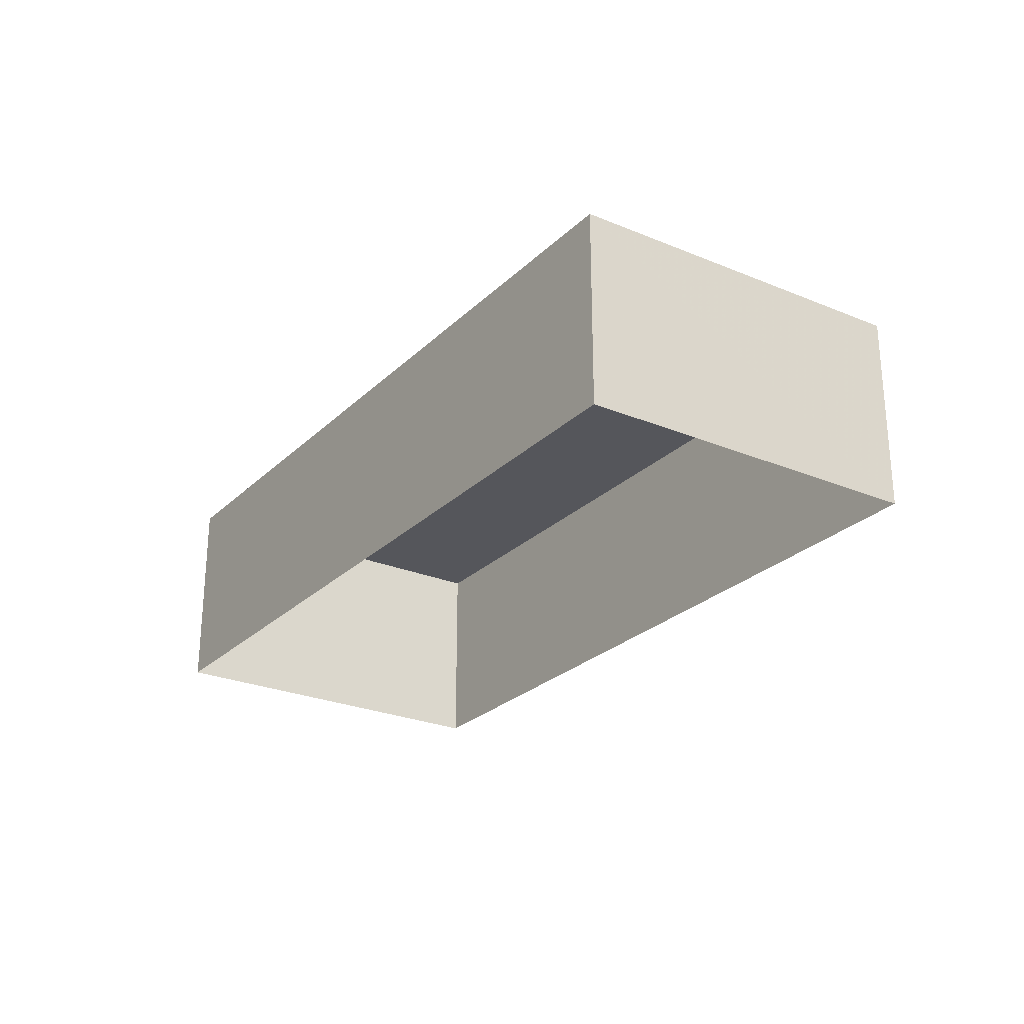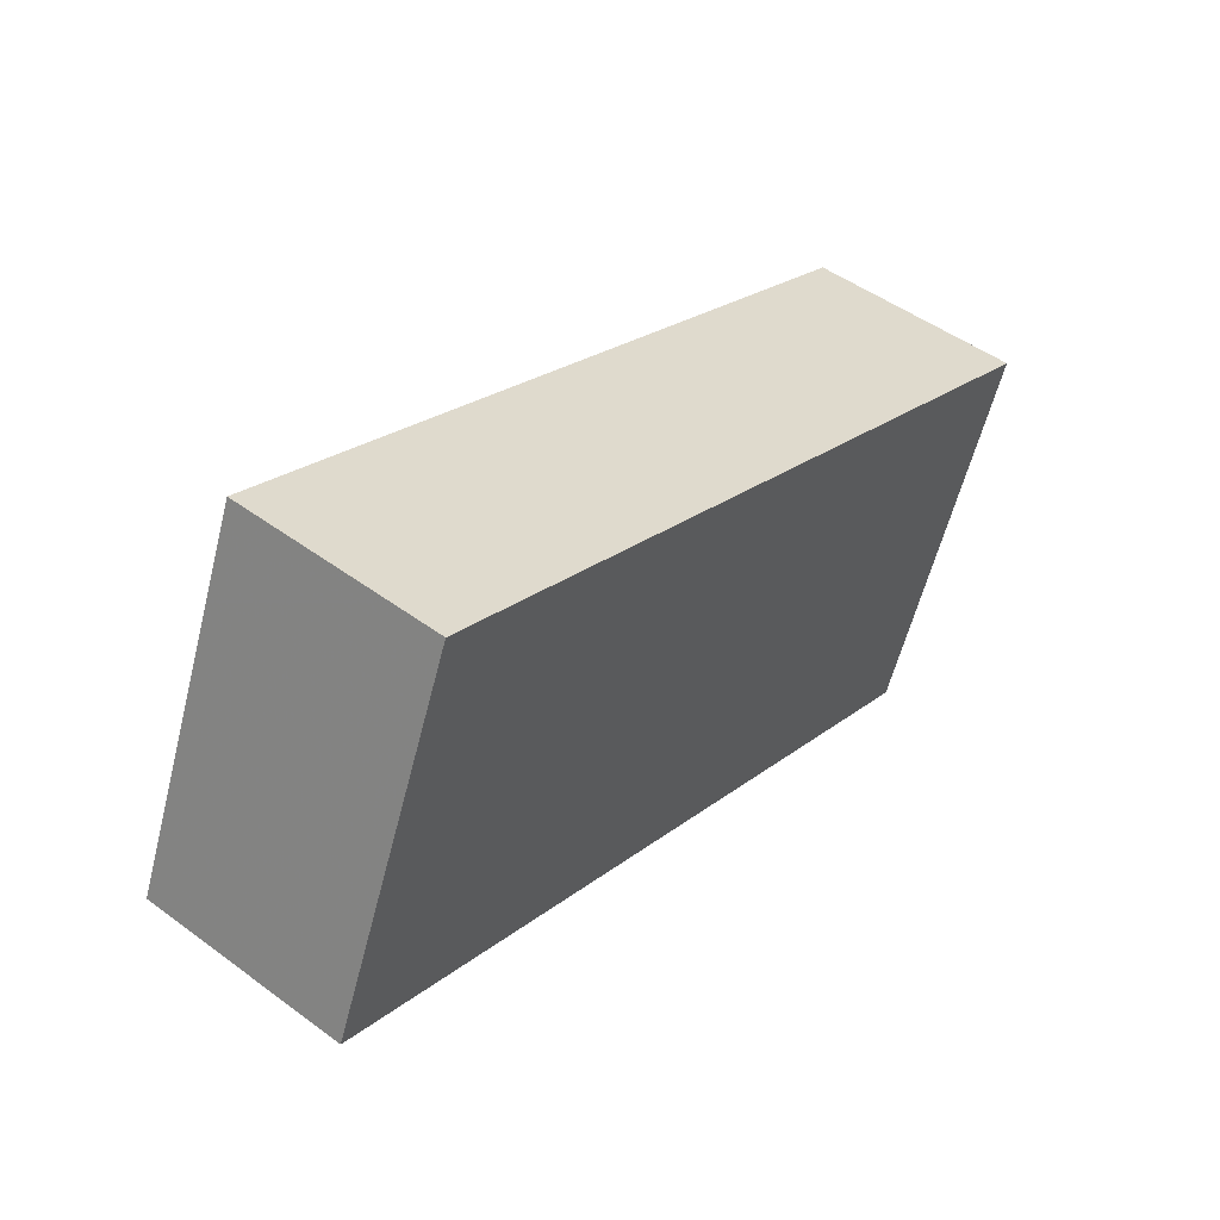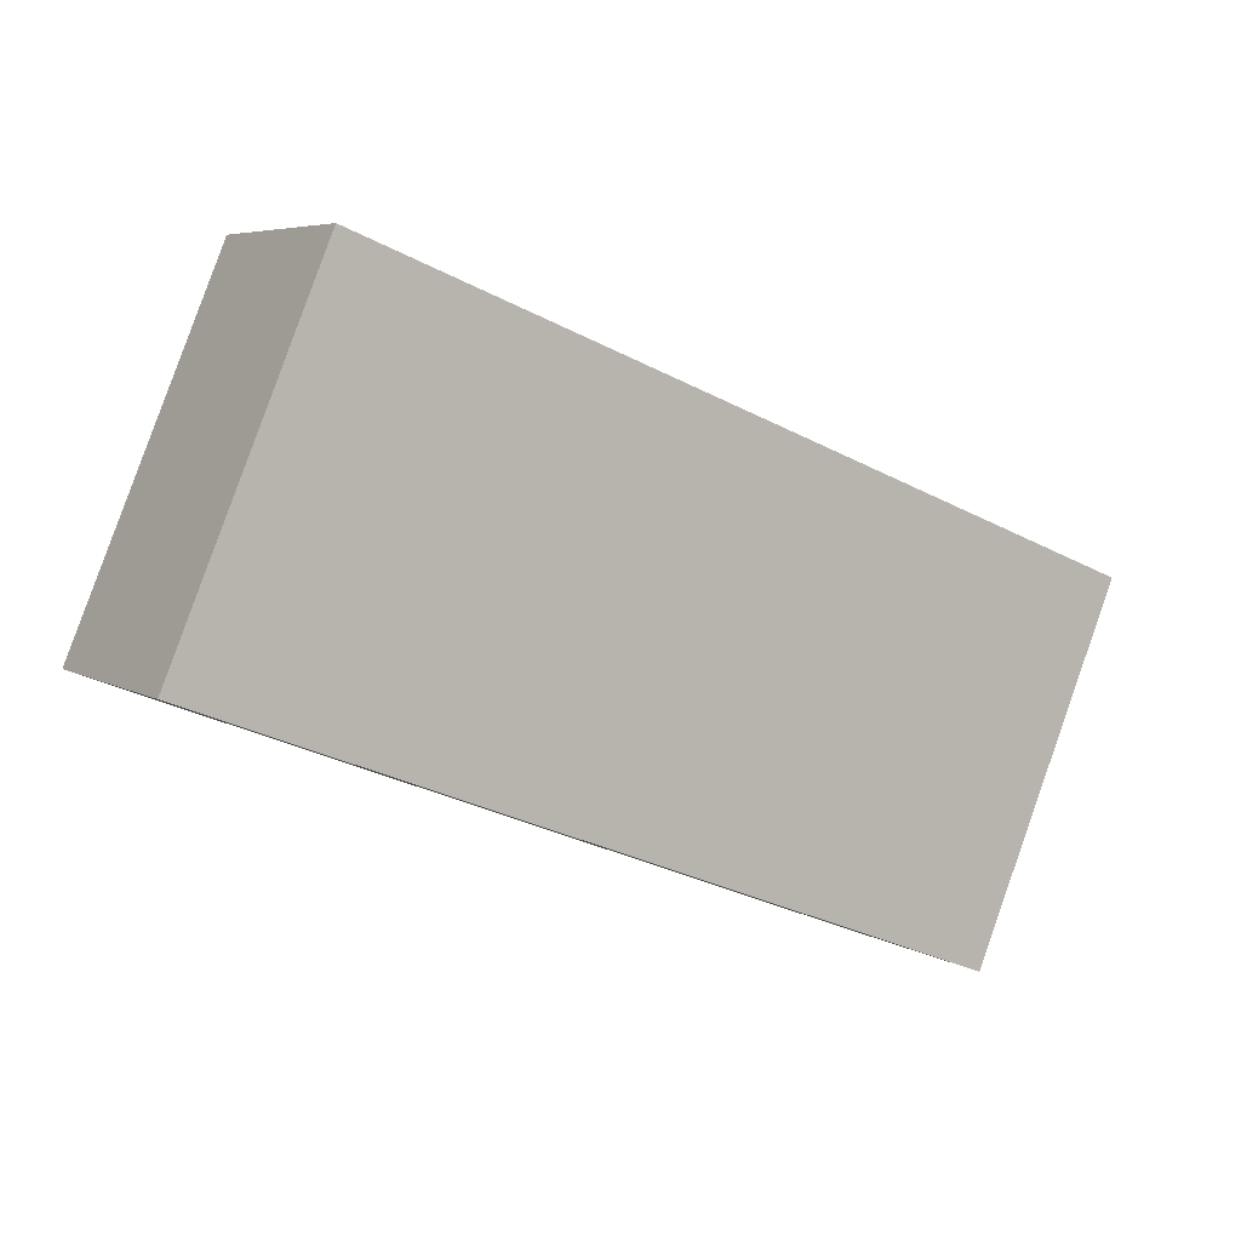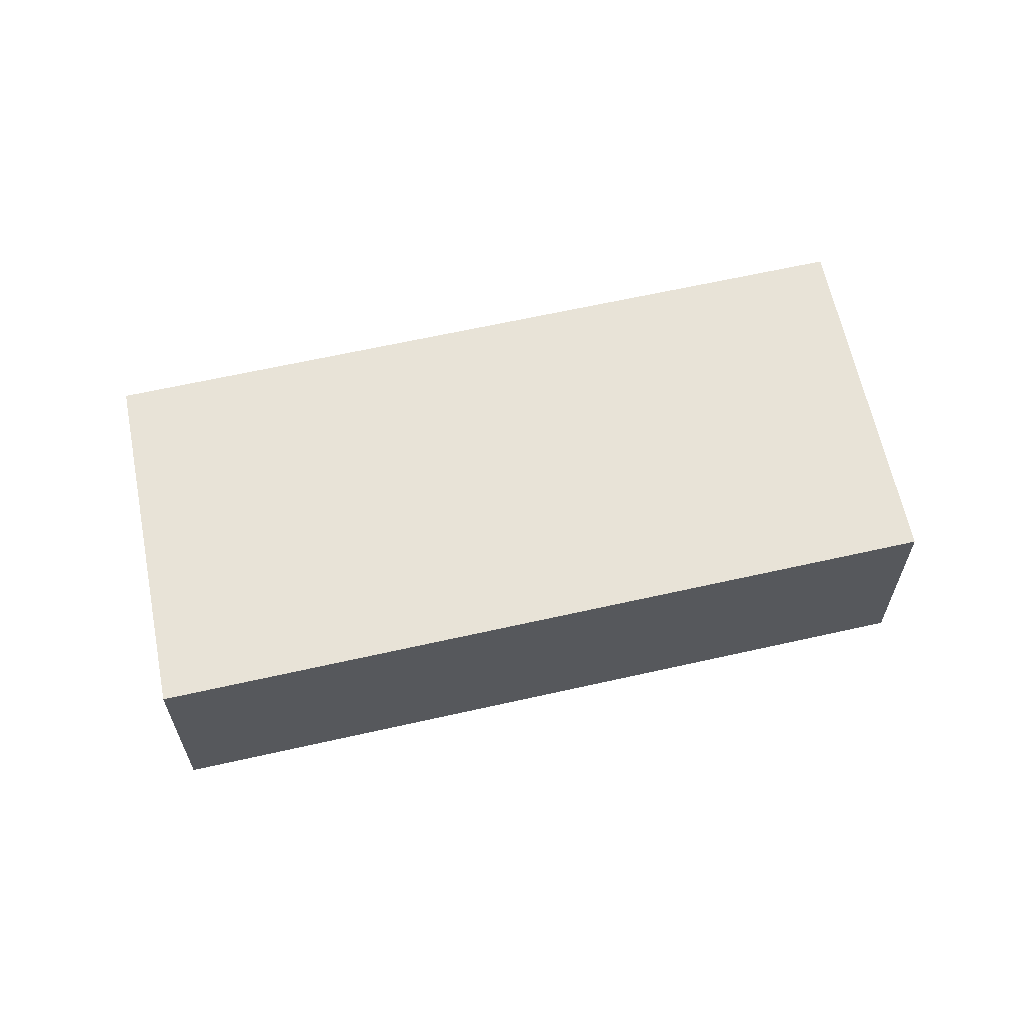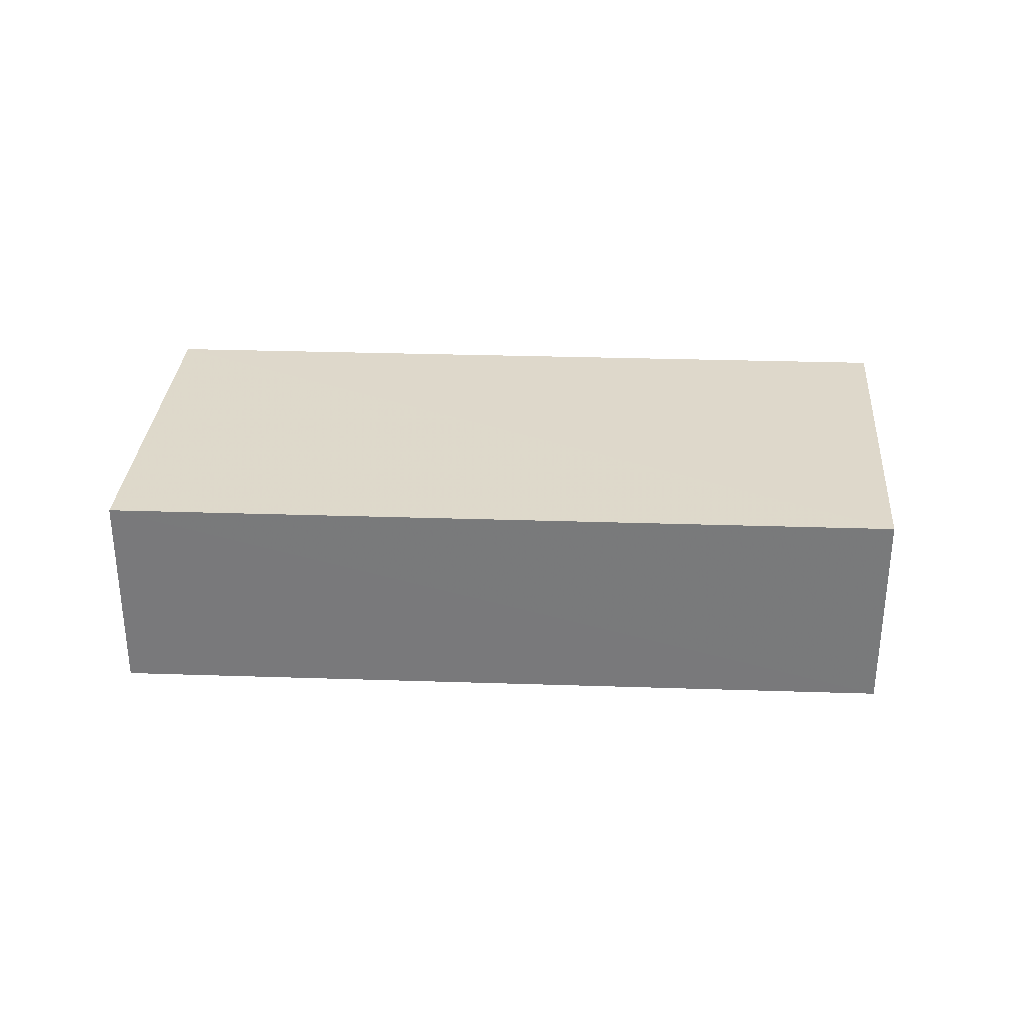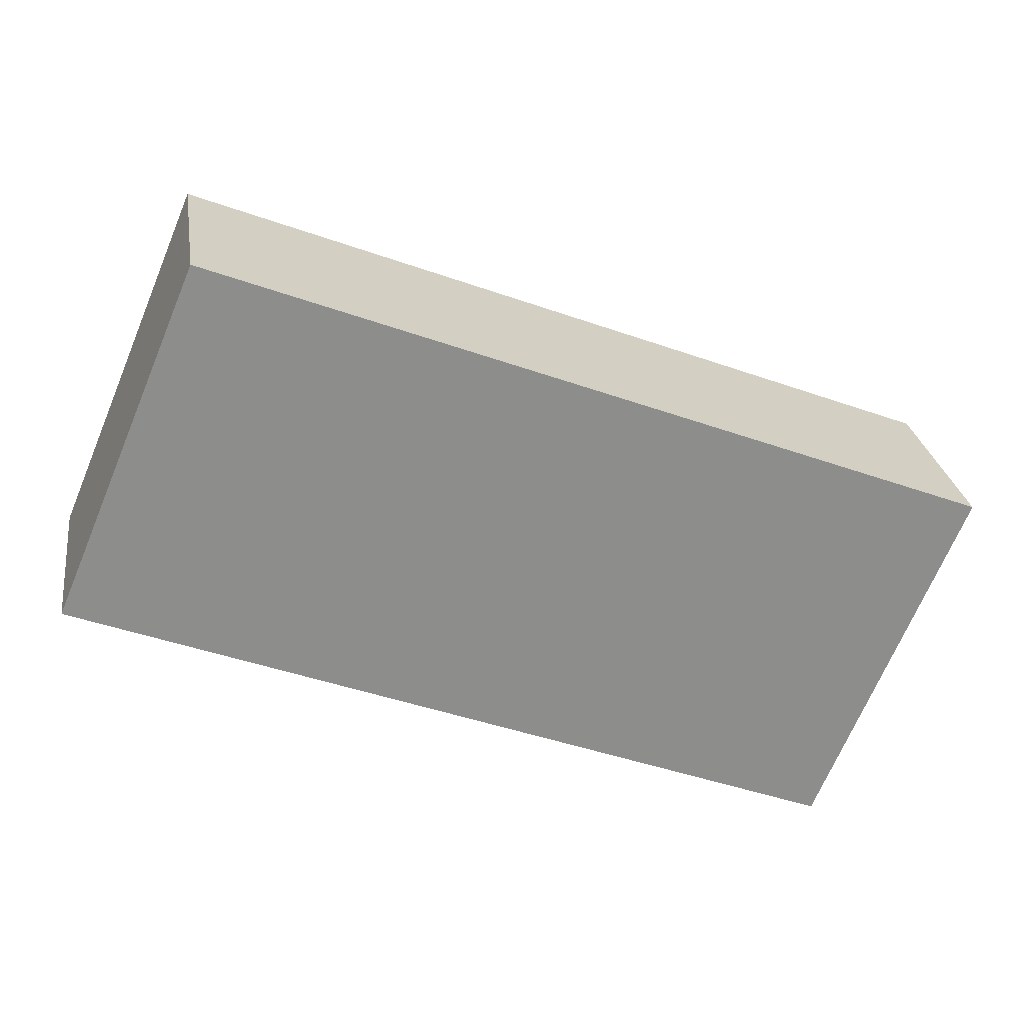
<metadata>
{"format":"obj","ext":"obj","renderer":"f3d","projection":"perspective","resolution":1024,"background":"white","views":[{"elev":-26.3,"azim":-145.9,"up":"+Z"},{"elev":48.8,"azim":-50.7,"up":"+Y"},{"elev":5.8,"azim":-30.8,"up":"+Y"},{"elev":62.2,"azim":145.8,"up":"+Z"},{"elev":31.7,"azim":161.4,"up":"+Z"},{"elev":25.9,"azim":-8.5,"up":"+Y"}]}
</metadata>
<code>
v -1.243e+04 -3.776e+04 31.26
v -1.244e+04 -3.776e+04 31.26
v -1.243e+04 -3.776e+04 31.26
v -1.244e+04 -3.776e+04 31.26
v -1.244e+04 -3.776e+04 32.73
v -1.243e+04 -3.776e+04 32.73
v -1.243e+04 -3.776e+04 32.73
v -1.244e+04 -3.776e+04 32.73
f 1 2 3
f 1 4 2
f 5 6 7
f 5 8 6
f 7 1 3
f 7 6 1
f 6 4 1
f 6 8 4
f 5 2 4
f 8 5 4
f 7 3 2
f 5 7 2

</code>
